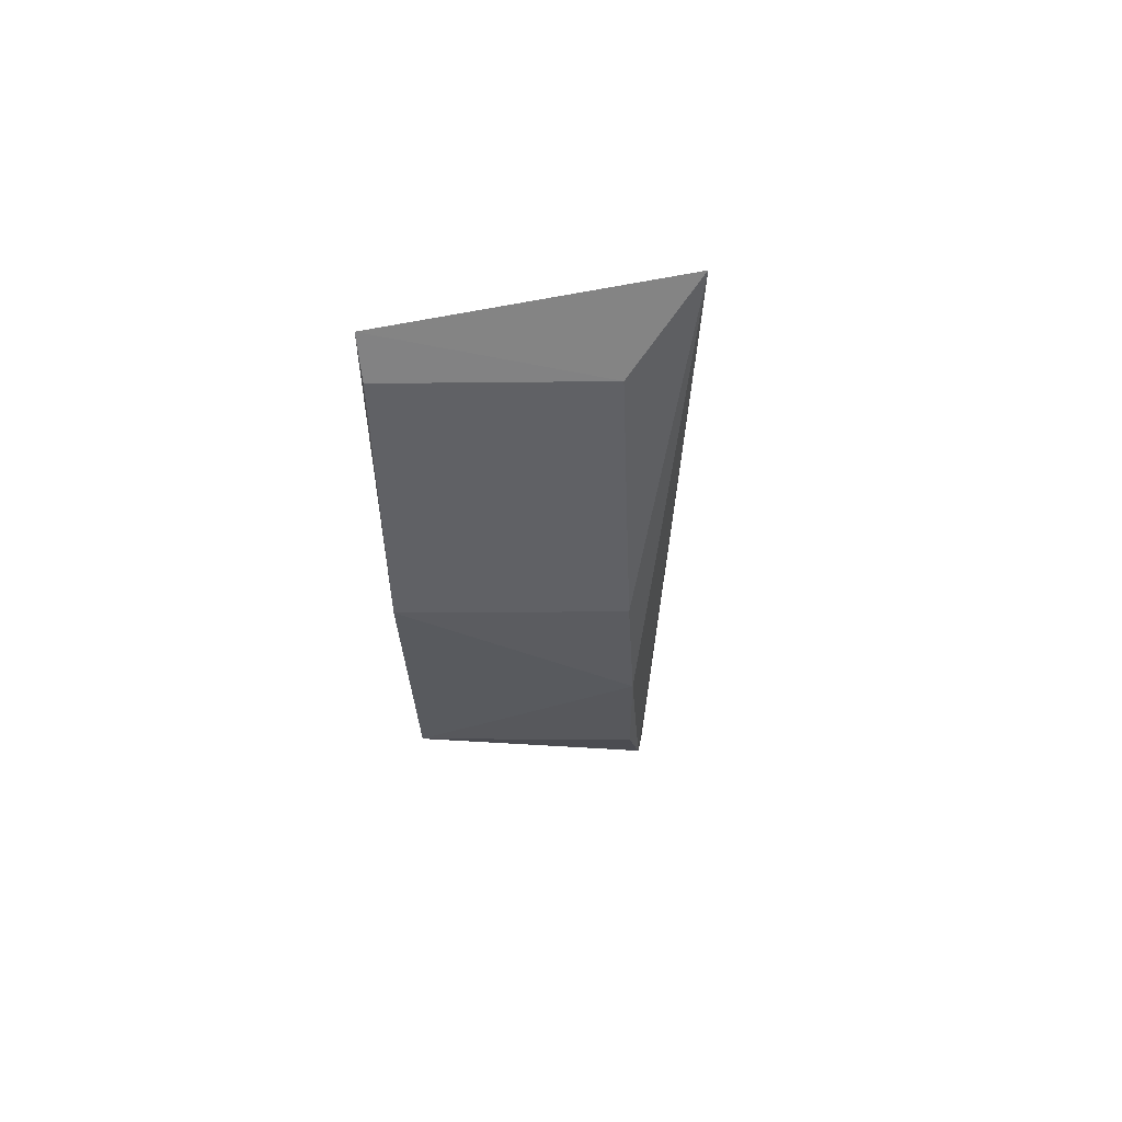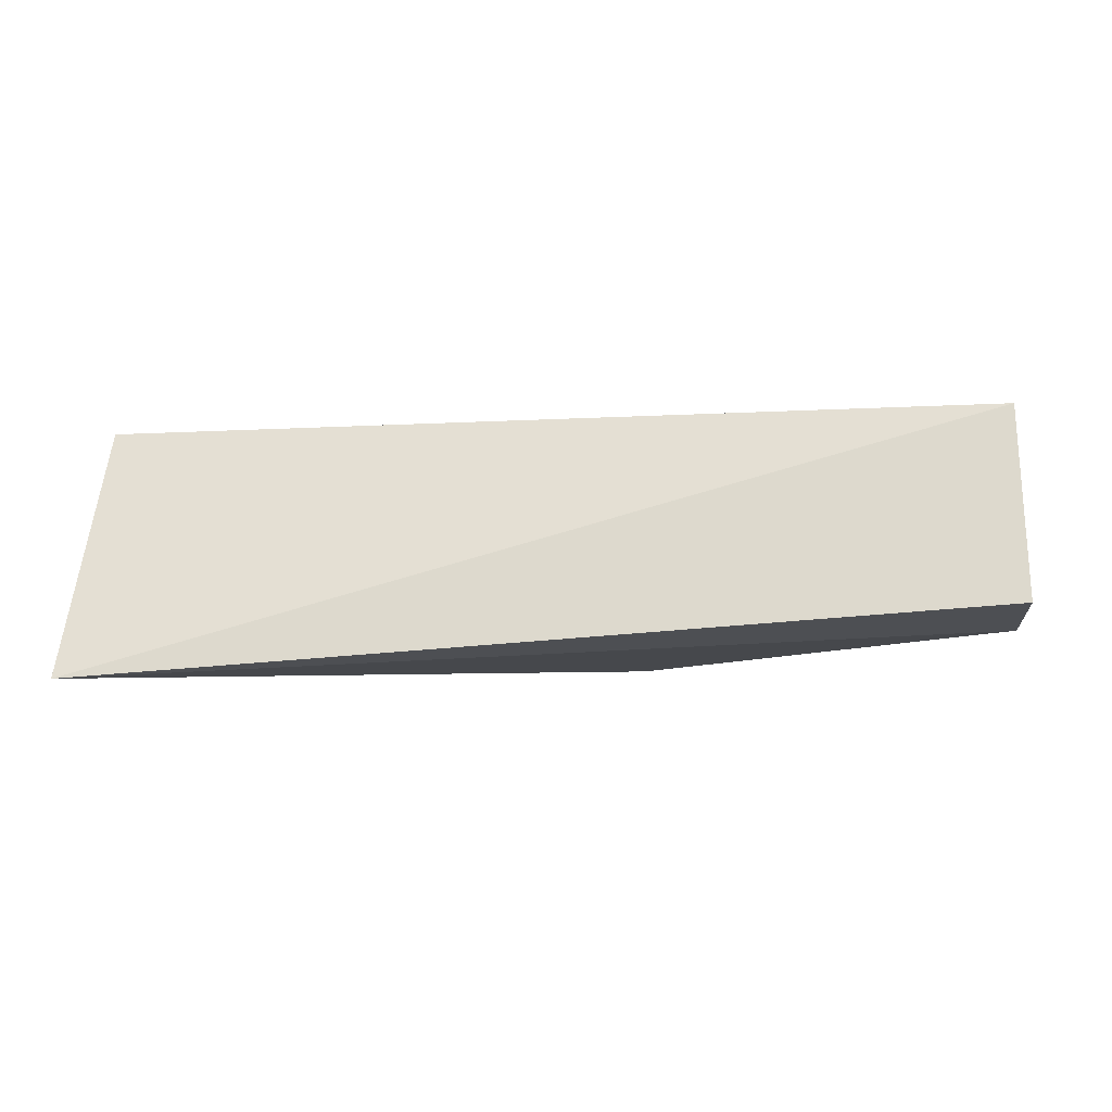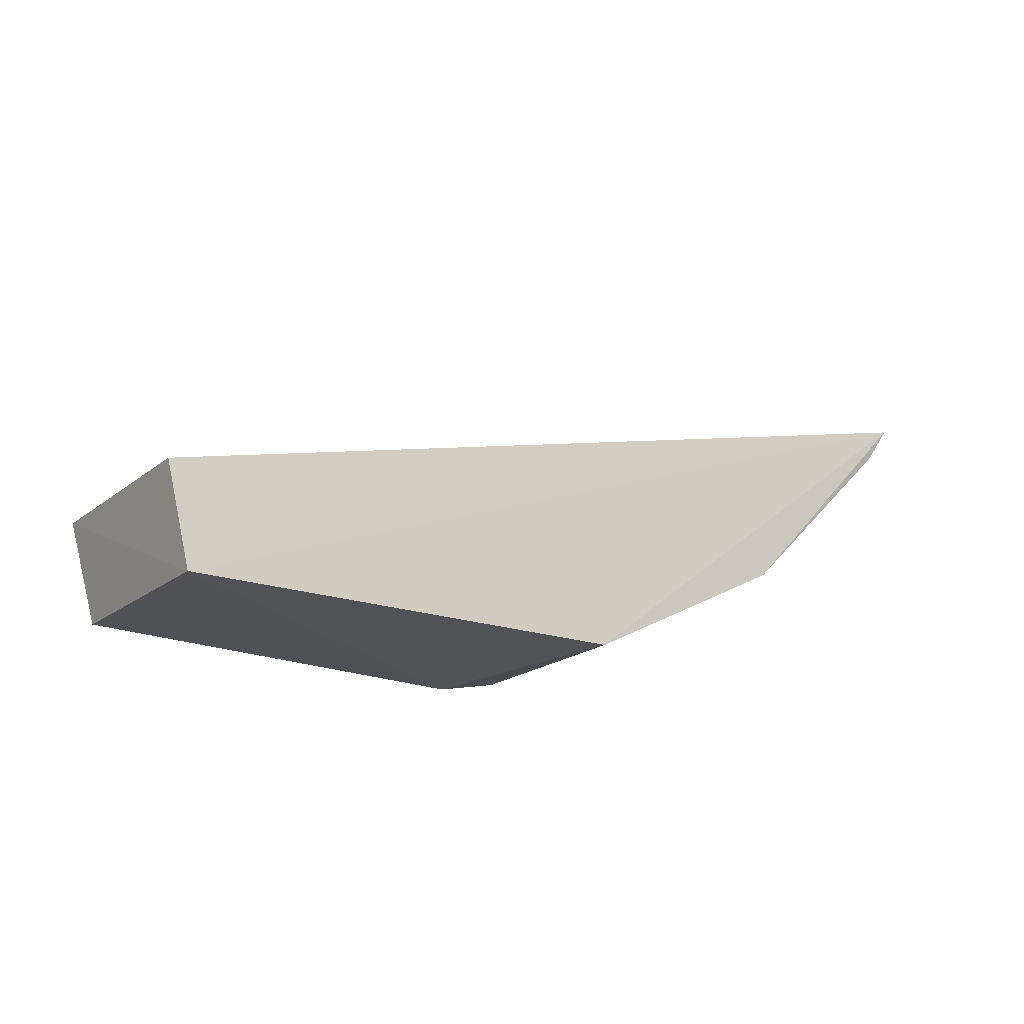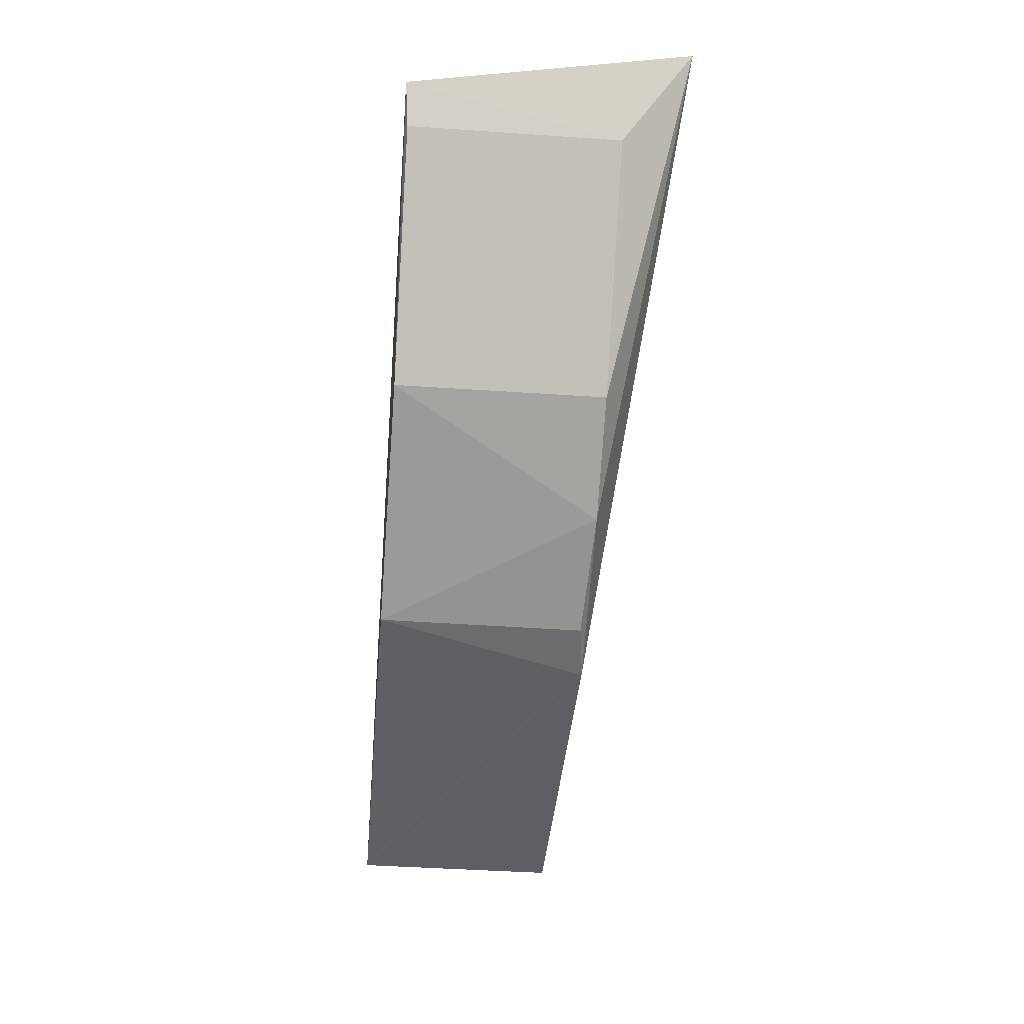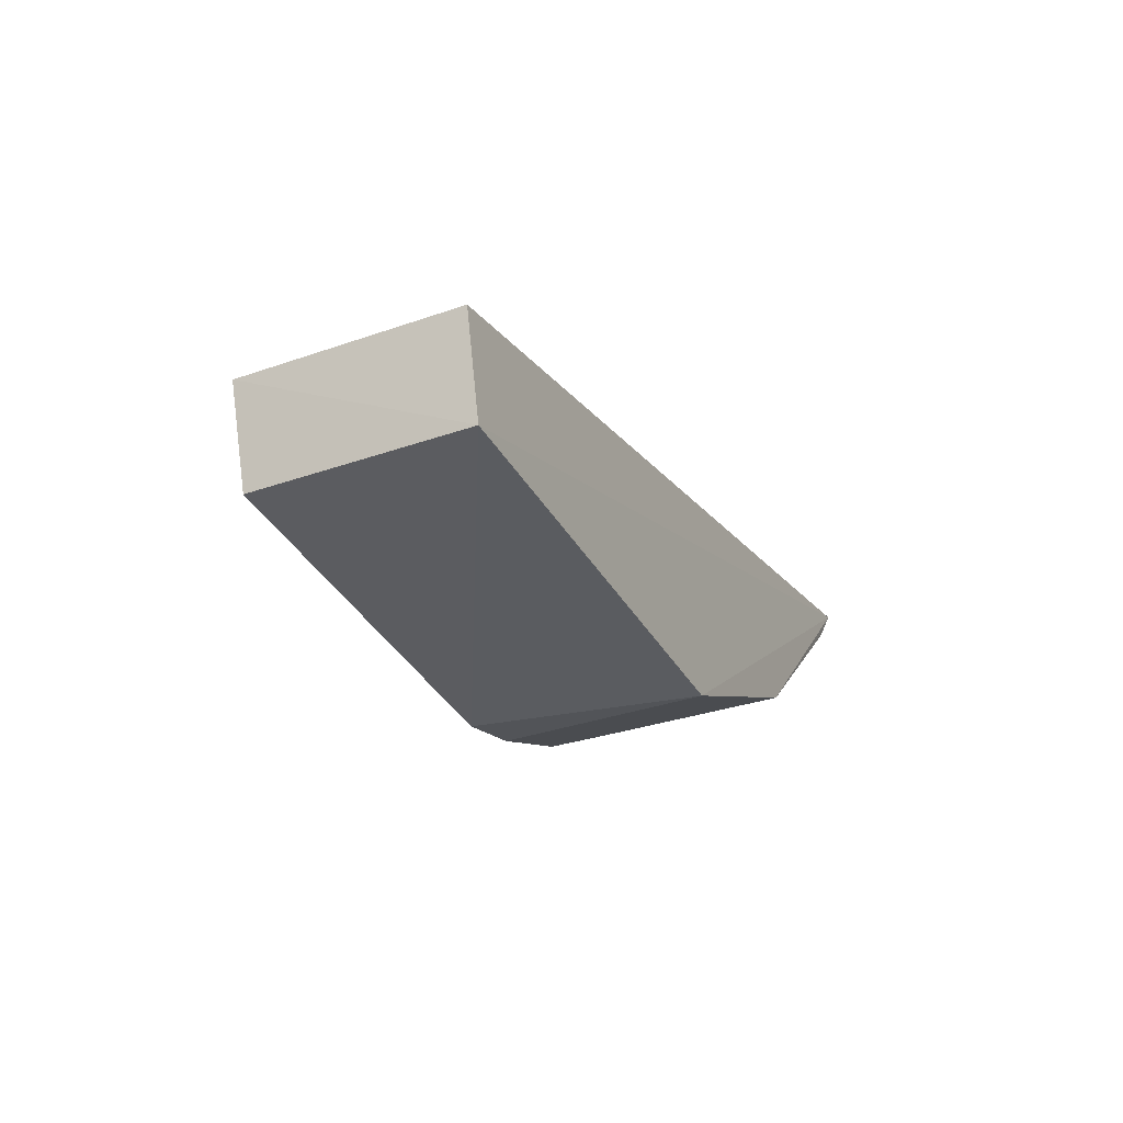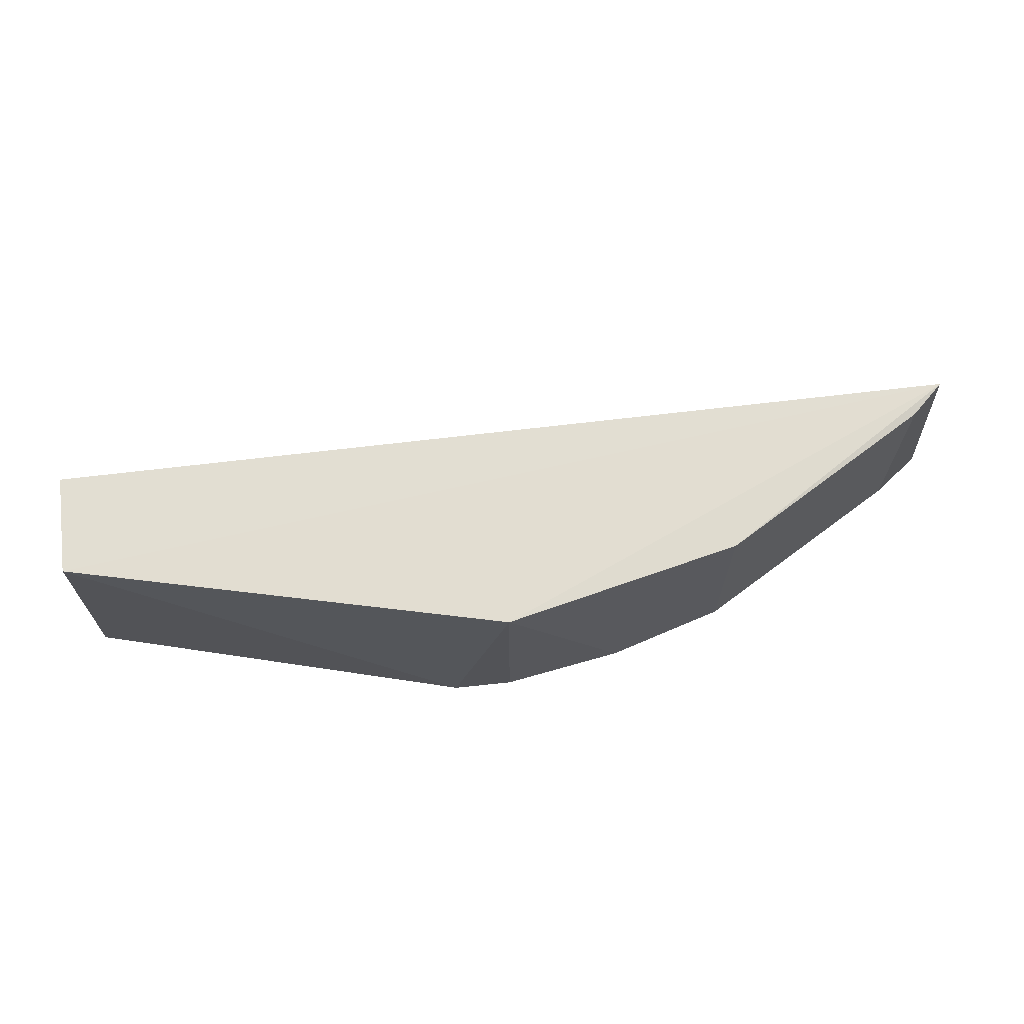
<metadata>
{"format":"obj","ext":"obj","renderer":"f3d","projection":"perspective","resolution":1024,"background":"white","views":[{"elev":-4.3,"azim":93.1,"up":"+Y"},{"elev":-19.7,"azim":-160.8,"up":"+Z"},{"elev":-19.0,"azim":-35.0,"up":"+Y"},{"elev":-42.4,"azim":85.3,"up":"+Y"},{"elev":-33.6,"azim":-64.9,"up":"+Y"},{"elev":67.5,"azim":7.3,"up":"+Z"}]}
</metadata>
<code>
v 0.2009 -0.1284 1.244
v 0.1936 -0.1397 1.243
v 0.2085 -0.1162 1.16
v -0.07517 -0.1986 1.179
v -0.07488 -0.1978 1.244
v 0.07271 -0.2271 1.181
v 0.1936 -0.1397 1.18
v 0.07264 -0.2268 1.243
v -0.06706 -0.2283 1.18
v 0.1397 -0.1924 1.18
v 0.1399 -0.1926 1.243
v -0.06724 -0.2281 1.244
v 0.05481 -0.2306 1.179
v 0.1071 -0.2117 1.18
f 5 1 3
f 5 3 4
f 7 1 2
f 7 3 1
f 9 4 3
f 10 3 7
f 11 2 1
f 11 1 8
f 11 10 7
f 11 7 2
f 12 8 1
f 12 1 5
f 12 5 4
f 12 4 9
f 13 9 3
f 13 12 9
f 13 6 8
f 13 8 12
f 14 3 10
f 14 13 3
f 14 6 13
f 14 10 11
f 14 11 8
f 14 8 6

</code>
